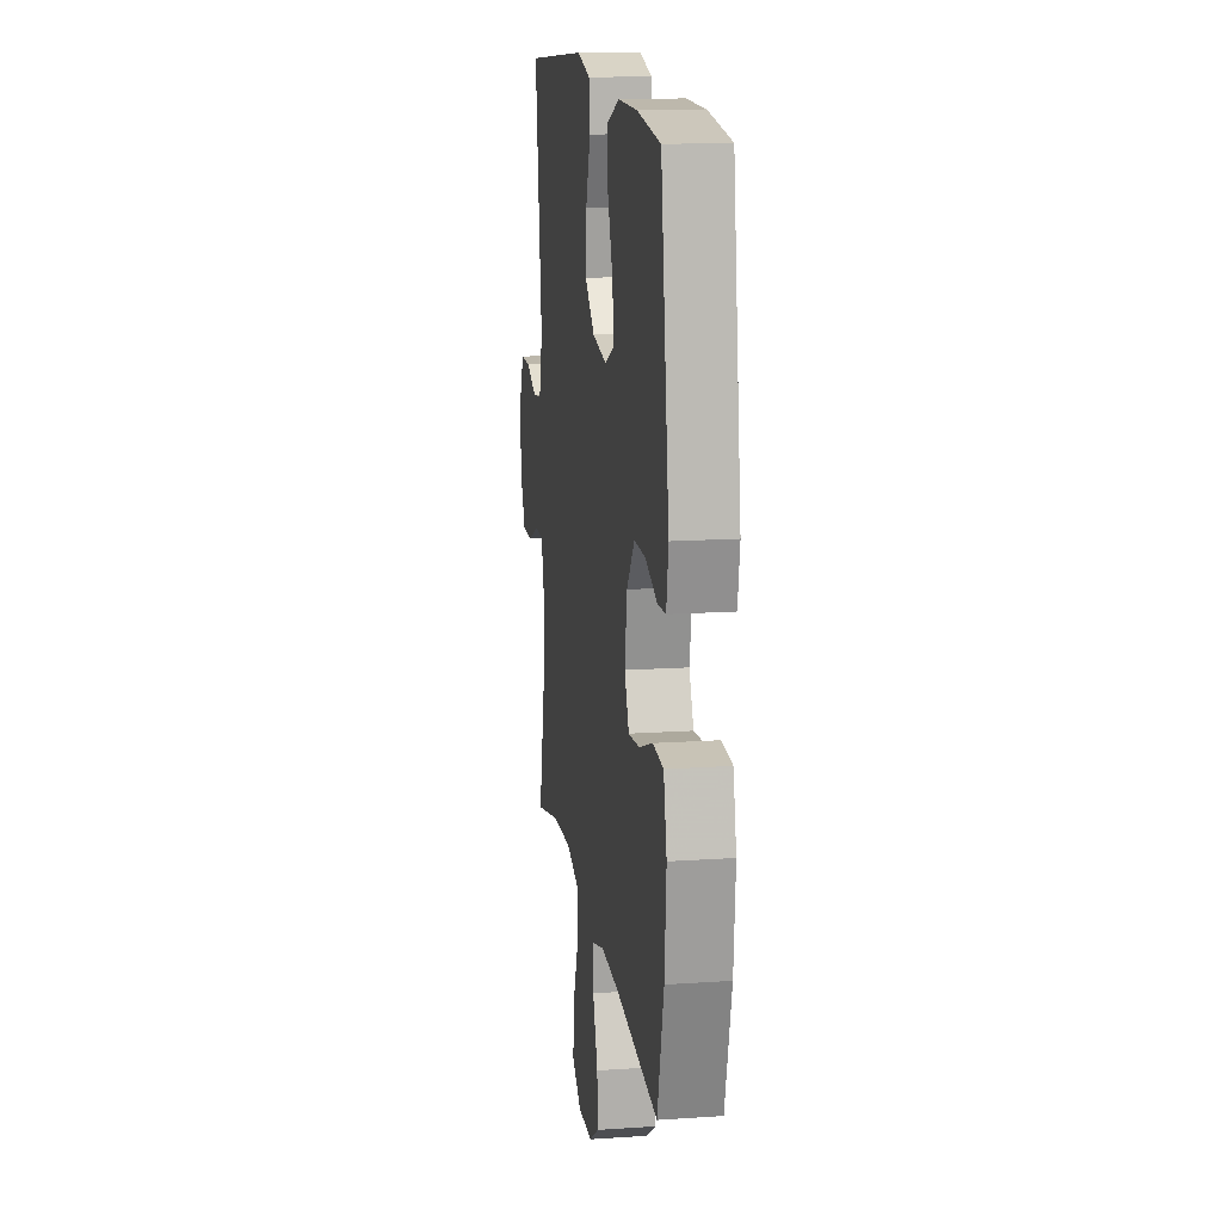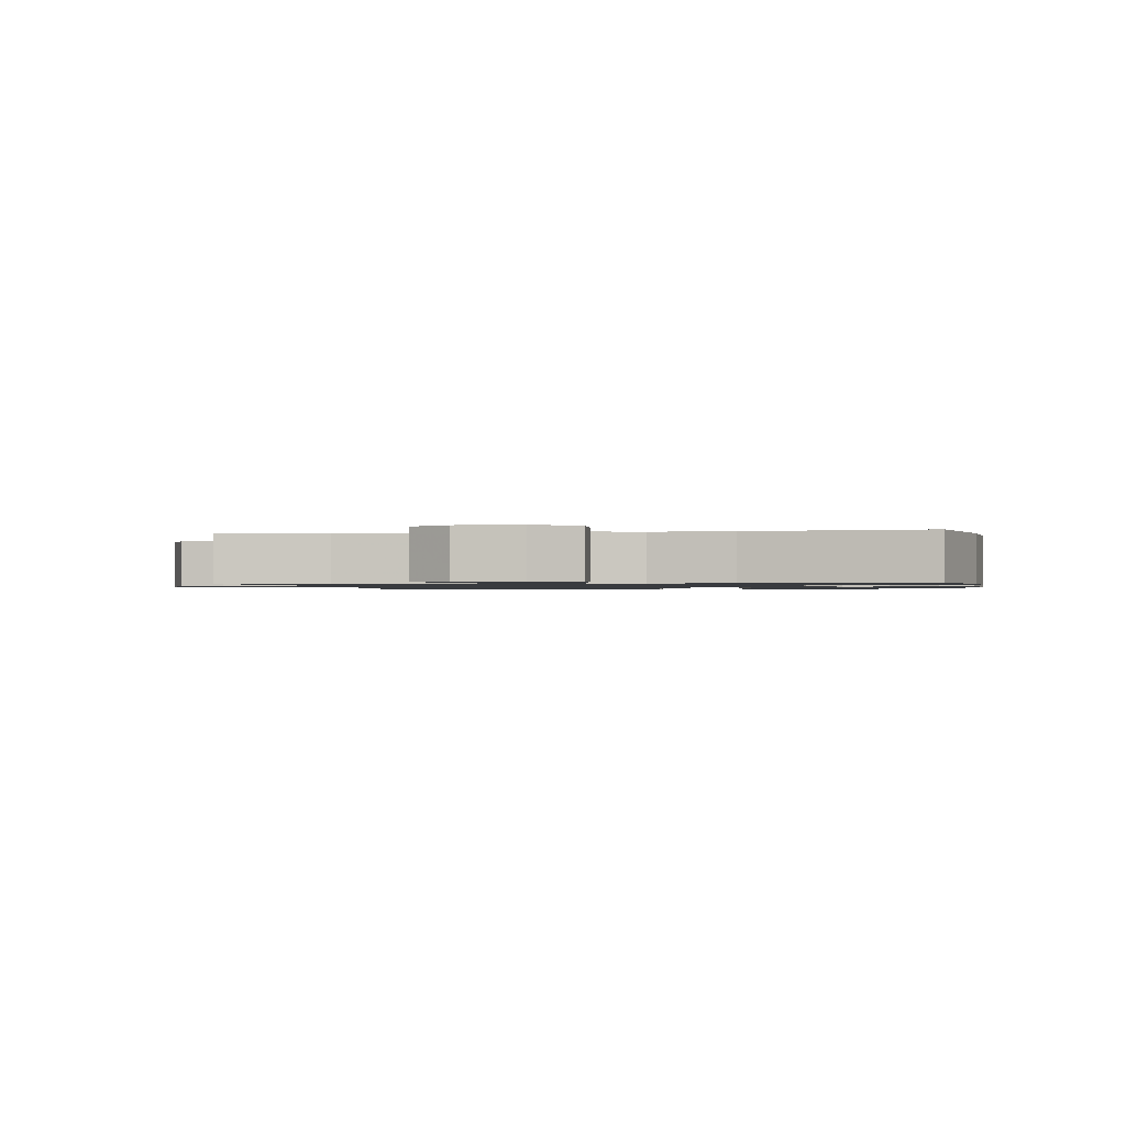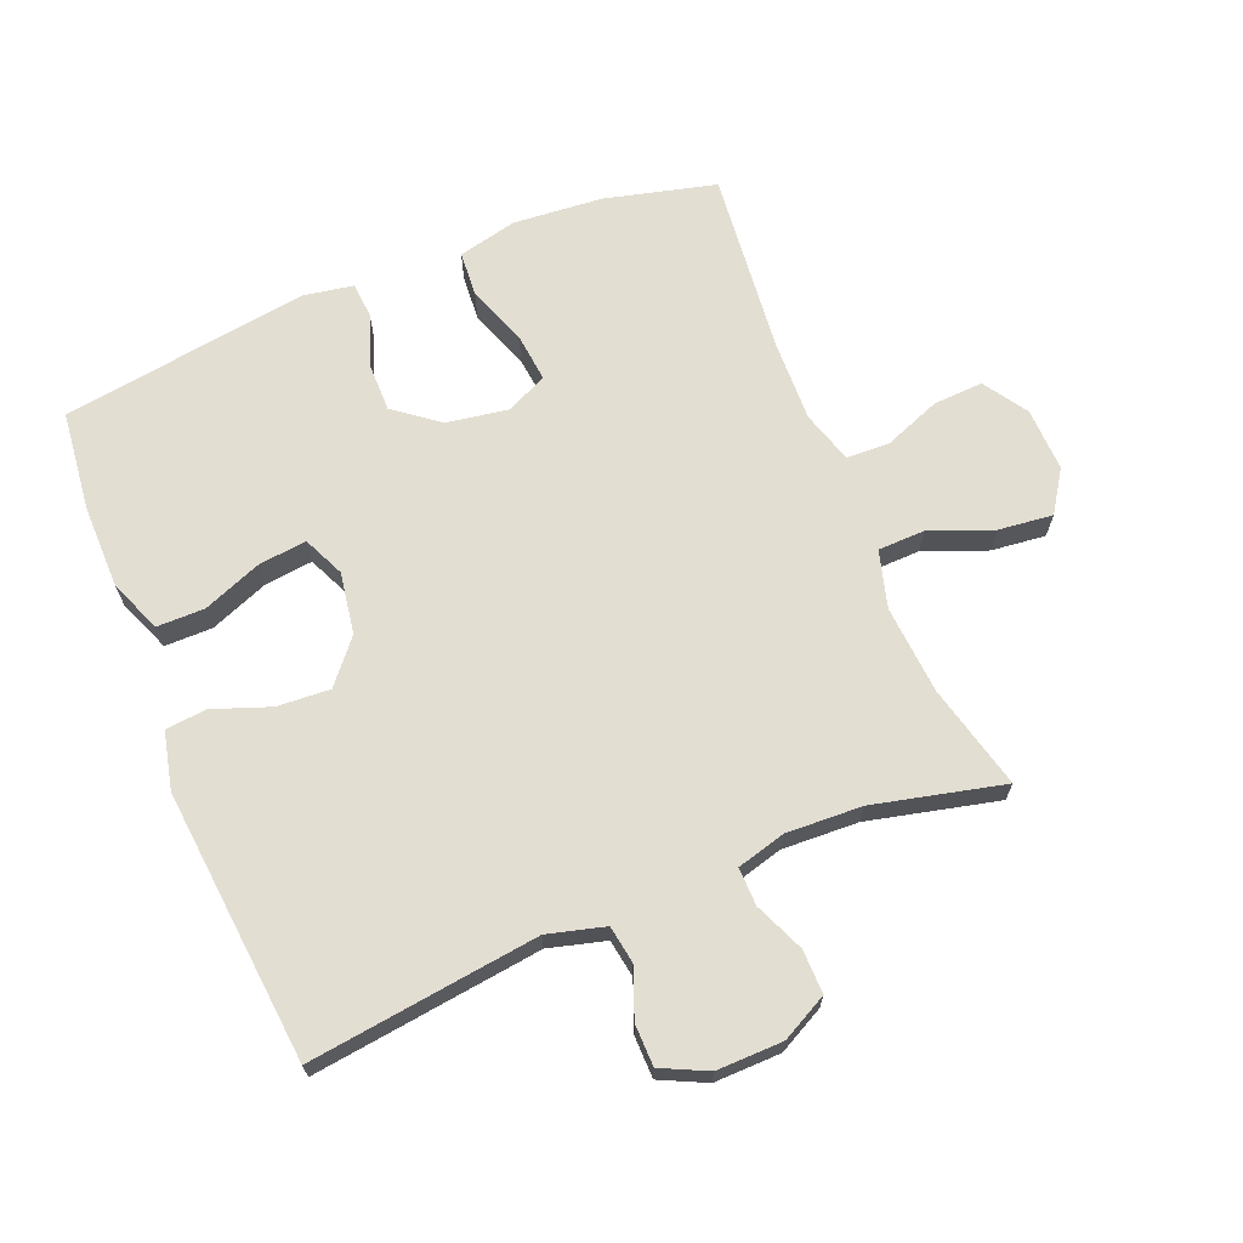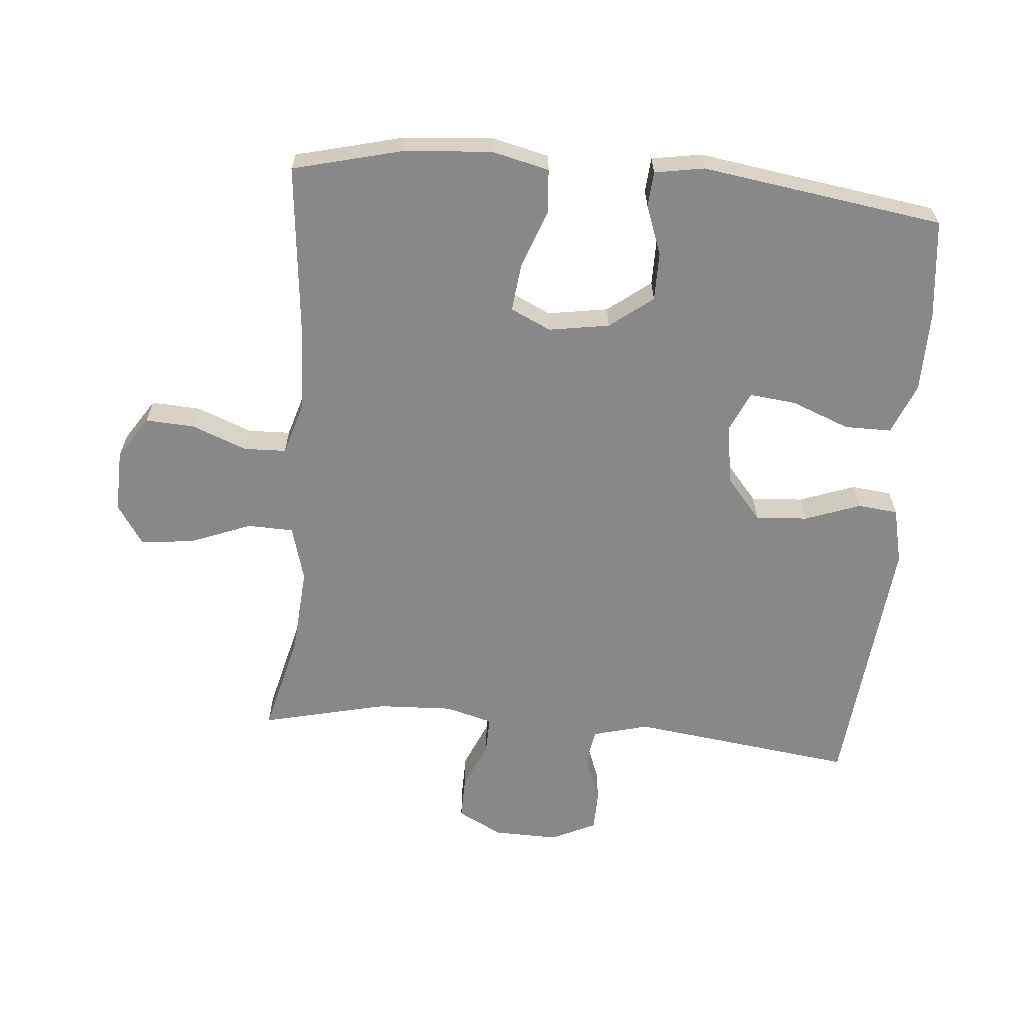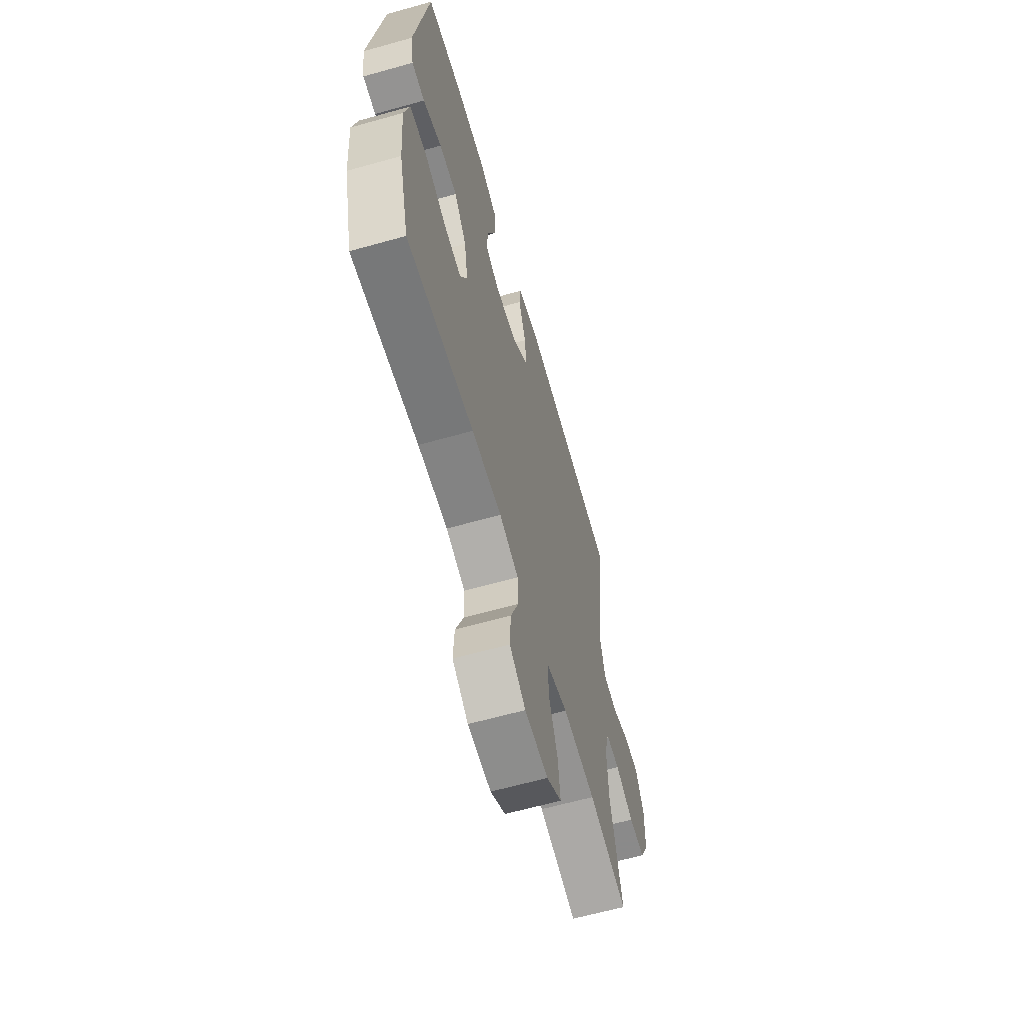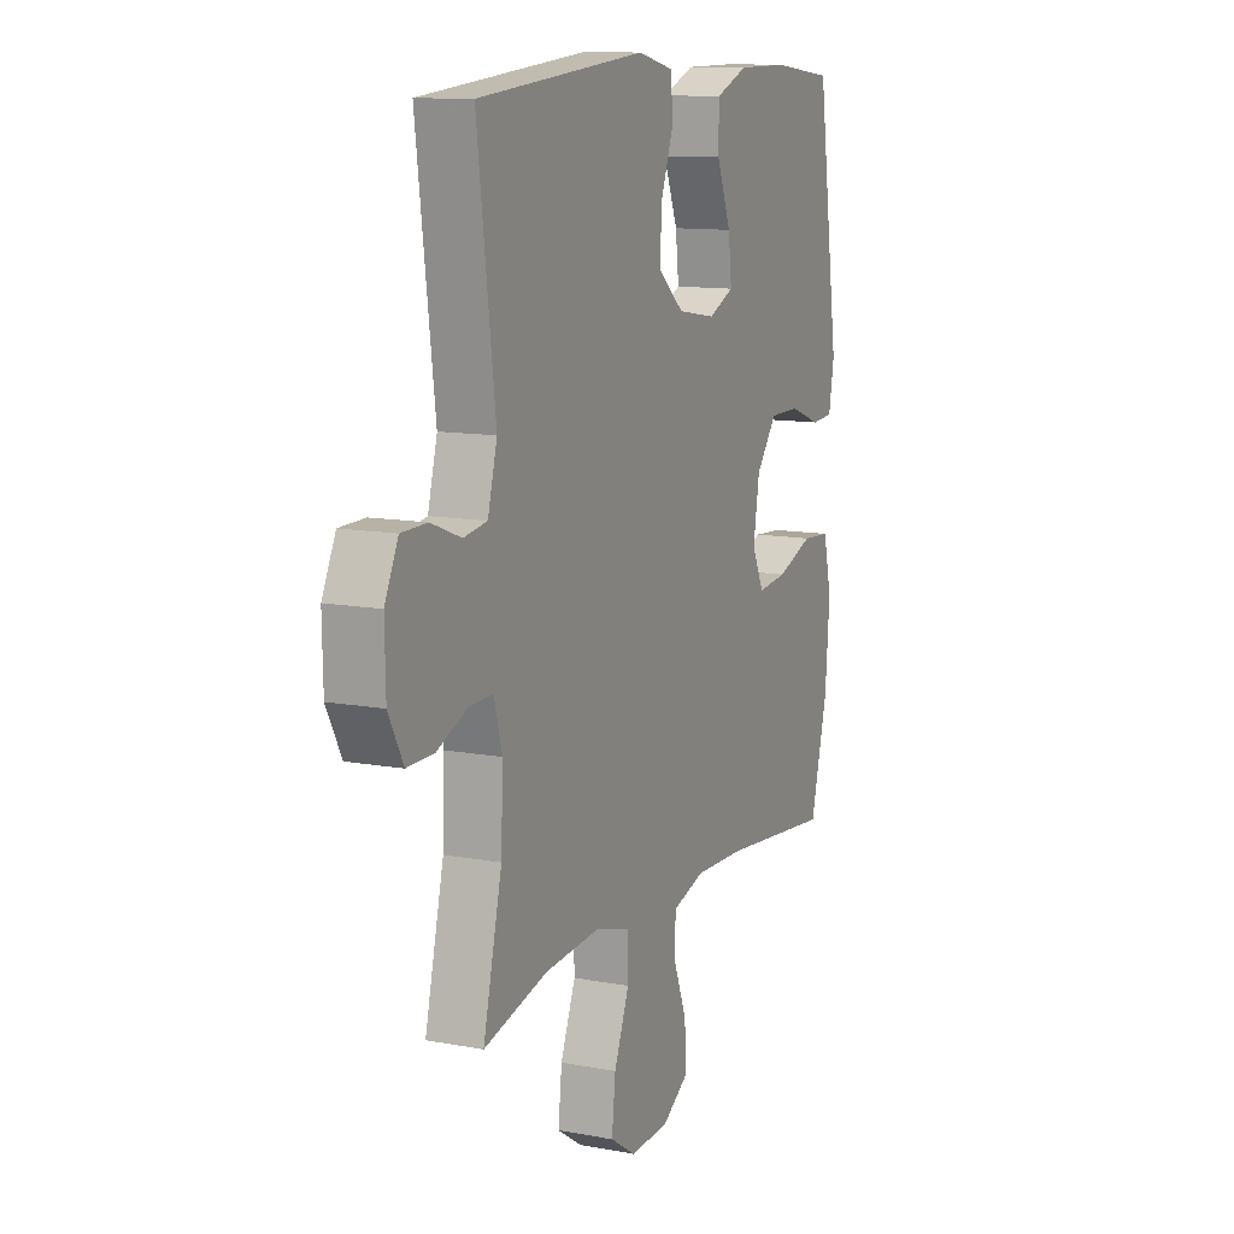
<metadata>
{"format":"obj","ext":"obj","renderer":"f3d","projection":"perspective","resolution":1024,"background":"white","views":[{"elev":15.2,"azim":-98.2,"up":"+Z"},{"elev":-1.1,"azim":-170.2,"up":"+Y"},{"elev":67.6,"azim":67.8,"up":"+Y"},{"elev":-62.9,"azim":-95.0,"up":"+Y"},{"elev":-62.8,"azim":-74.1,"up":"+Z"},{"elev":11.7,"azim":114.2,"up":"+Z"}]}
</metadata>
<code>
v -0.5 0.07 0.5
v -0.348 0.07 0.517
v -0.223 0.07 0.516
v -0.144 0.07 0.484
v -0.144 0.07 0.412
v -0.179 0.07 0.323
v -0.187 0.07 0.251
v -0.125 0.07 0.223
v -0.032 0.07 0.238
v 0.032 0.07 0.292
v 0.027 0.07 0.372
v -0.004 0.07 0.457
v 0.002 0.07 0.519
v 0.089 0.07 0.539
v 0.5 0.07 0.5
v 0.456 0.07 0.155
v 0.479 0.07 0.069
v 0.536 0.07 0.06
v 0.609 0.07 0.088
v 0.672 0.07 0.087
v 0.705 0.07 0.018
v 0.703 0.07 -0.082
v 0.667 0.07 -0.151
v 0.601 0.07 -0.15
v 0.526 0.07 -0.118
v 0.469 0.07 -0.117
v 0.449 0.07 -0.19
v 0.454 0.07 -0.305
v 0.5 0.07 -0.5
v 0.343 0.07 -0.461
v 0.209 0.07 -0.451
v 0.123 0.07 -0.475
v 0.121 0.07 -0.546
v 0.158 0.07 -0.64
v 0.167 0.07 -0.722
v 0.105 0.07 -0.763
v 0.009 0.07 -0.76
v -0.057 0.07 -0.717
v -0.053 0.07 -0.642
v -0.02 0.07 -0.557
v -0.022 0.07 -0.492
v -0.101 0.07 -0.468
v -0.224 0.07 -0.472
v -0.5 0.07 -0.5
v -0.542 0.07 -0.333
v -0.553 0.07 -0.198
v -0.532 0.07 -0.109
v -0.463 0.07 -0.104
v -0.373 0.07 -0.137
v -0.3 0.07 -0.145
v -0.271 0.07 -0.083
v -0.286 0.07 0.01
v -0.337 0.07 0.076
v -0.411 0.07 0.076
v -0.488 0.07 0.048
v -0.542 0.07 0.052
v -0.555 0.07 0.128
v -0.5 0 0.5
v -0.348 0 0.517
v -0.223 0 0.516
v -0.144 0 0.484
v -0.144 0 0.412
v -0.179 0 0.323
v -0.187 0 0.251
v -0.125 0 0.223
v -0.032 0 0.238
v 0.032 0 0.292
v 0.027 0 0.372
v -0.004 0 0.457
v 0.002 0 0.519
v 0.089 0 0.539
v 0.5 0 0.5
v 0.456 0 0.155
v 0.479 0 0.069
v 0.536 0 0.06
v 0.609 0 0.088
v 0.672 0 0.087
v 0.705 0 0.018
v 0.703 0 -0.082
v 0.667 0 -0.151
v 0.601 0 -0.15
v 0.526 0 -0.118
v 0.469 0 -0.117
v 0.449 0 -0.19
v 0.454 0 -0.305
v 0.5 0 -0.5
v 0.343 0 -0.461
v 0.209 0 -0.451
v 0.123 0 -0.475
v 0.121 0 -0.546
v 0.158 0 -0.64
v 0.167 0 -0.722
v 0.105 0 -0.763
v 0.009 0 -0.76
v -0.057 0 -0.717
v -0.053 0 -0.642
v -0.02 0 -0.557
v -0.022 0 -0.492
v -0.101 0 -0.468
v -0.224 0 -0.472
v -0.5 0 -0.5
v -0.542 0 -0.333
v -0.553 0 -0.198
v -0.532 0 -0.109
v -0.463 0 -0.104
v -0.373 0 -0.137
v -0.3 0 -0.145
v -0.271 0 -0.083
v -0.286 0 0.01
v -0.337 0 0.076
v -0.411 0 0.076
v -0.488 0 0.048
v -0.542 0 0.052
v -0.555 0 0.128
f 4 5 6
f 3 4 6
f 2 3 6
f 1 2 6
f 57 1 6
f 56 57 6
f 55 56 6
f 54 55 6
f 53 54 6 7
f 52 53 7 8
f 51 52 8 9
f 50 51 9 10
f 47 48 49
f 46 47 49
f 45 46 49
f 44 45 49
f 43 44 49
f 42 43 49 50
f 41 42 50 10
f 38 39 40
f 37 38 40
f 36 37 40
f 35 36 40
f 34 35 40
f 33 34 40
f 40 41 10
f 33 40 10
f 32 33 10
f 28 29 30
f 27 28 30 31
f 32 10 11
f 31 32 11
f 27 31 11
f 26 27 11
f 23 24 25
f 22 23 25
f 21 22 25
f 20 21 25
f 19 20 25
f 18 19 25
f 17 18 25 26
f 14 15 16
f 13 14 16
f 12 13 16
f 11 12 16
f 11 16 17 26
f 63 62 61
f 63 61 60
f 63 60 59
f 63 59 58
f 63 58 114
f 63 114 113
f 63 113 112
f 63 112 111
f 64 63 111 110
f 65 64 110 109
f 66 65 109 108
f 67 66 108 107
f 106 105 104
f 106 104 103
f 106 103 102
f 106 102 101
f 106 101 100
f 107 106 100 99
f 67 107 99 98
f 97 96 95
f 97 95 94
f 97 94 93
f 97 93 92
f 97 92 91
f 97 91 90
f 67 98 97
f 67 97 90
f 67 90 89
f 87 86 85
f 88 87 85 84
f 68 67 89
f 68 89 88
f 68 88 84
f 68 84 83
f 82 81 80
f 82 80 79
f 82 79 78
f 82 78 77
f 82 77 76
f 82 76 75
f 83 82 75 74
f 73 72 71
f 73 71 70
f 73 70 69
f 73 69 68
f 83 74 73 68
f 1 58 59 2
f 2 59 60 3
f 3 60 61 4
f 4 61 62 5
f 5 62 63 6
f 6 63 64 7
f 7 64 65 8
f 8 65 66 9
f 9 66 67 10
f 10 67 68 11
f 11 68 69 12
f 12 69 70 13
f 13 70 71 14
f 14 71 72 15
f 15 72 73 16
f 16 73 74 17
f 17 74 75 18
f 18 75 76 19
f 19 76 77 20
f 20 77 78 21
f 21 78 79 22
f 22 79 80 23
f 23 80 81 24
f 24 81 82 25
f 25 82 83 26
f 26 83 84 27
f 27 84 85 28
f 28 85 86 29
f 29 86 87 30
f 30 87 88 31
f 31 88 89 32
f 32 89 90 33
f 33 90 91 34
f 34 91 92 35
f 35 92 93 36
f 36 93 94 37
f 37 94 95 38
f 38 95 96 39
f 39 96 97 40
f 40 97 98 41
f 41 98 99 42
f 42 99 100 43
f 43 100 101 44
f 44 101 102 45
f 45 102 103 46
f 46 103 104 47
f 47 104 105 48
f 48 105 106 49
f 49 106 107 50
f 50 107 108 51
f 51 108 109 52
f 52 109 110 53
f 53 110 111 54
f 54 111 112 55
f 55 112 113 56
f 56 113 114 57
f 57 114 58 1

</code>
